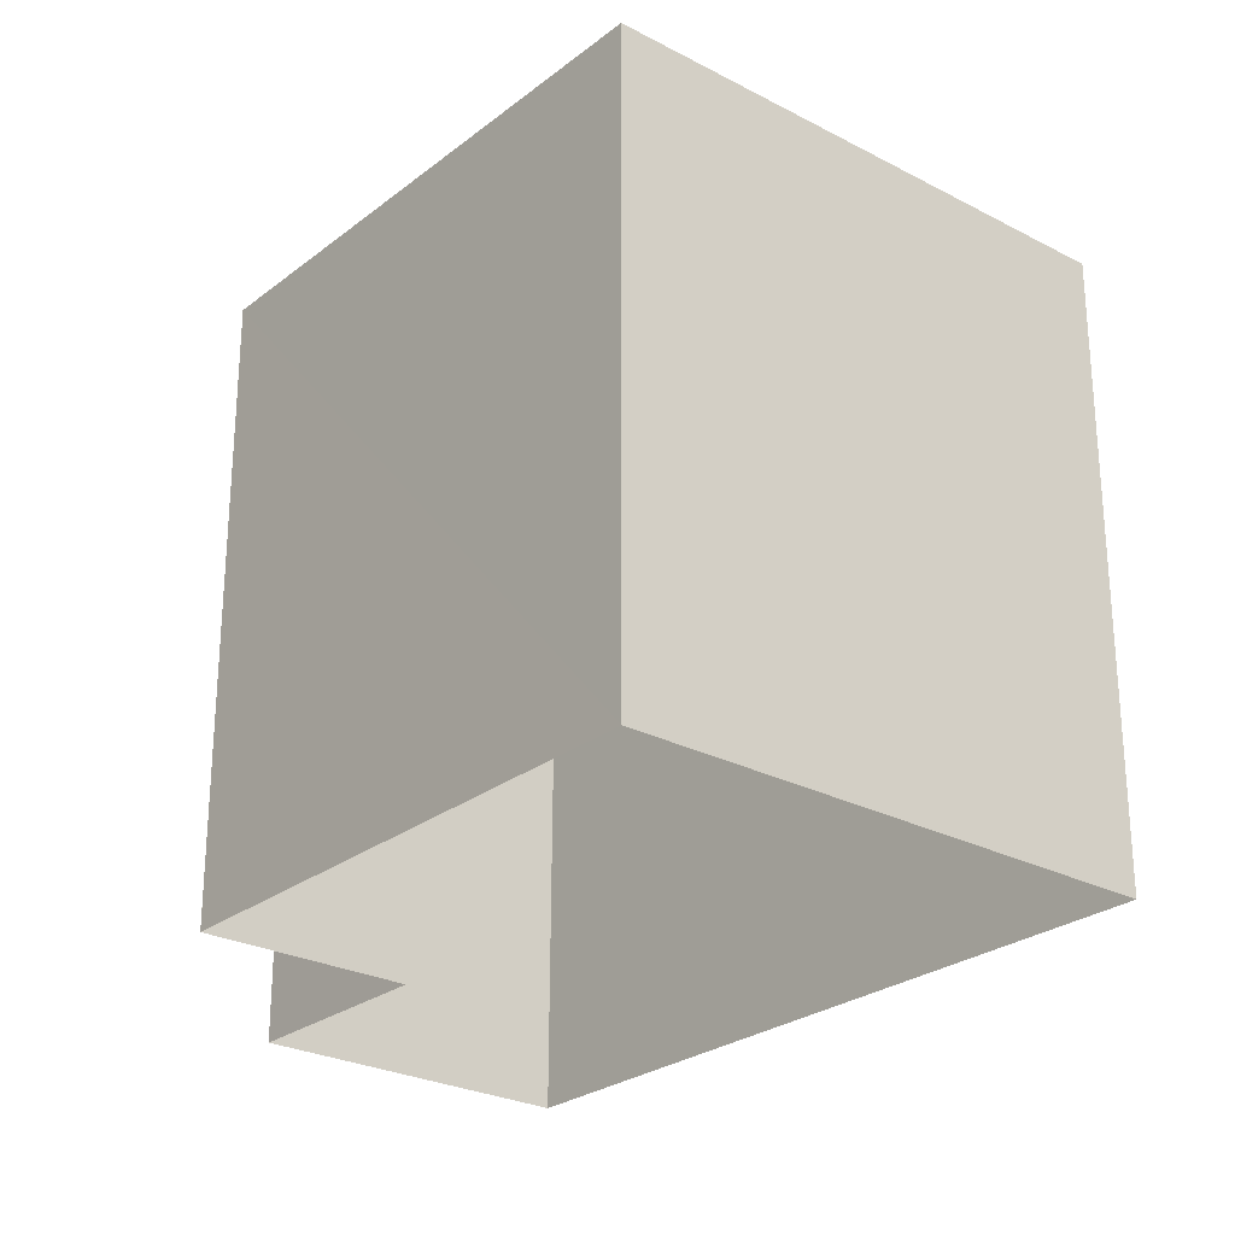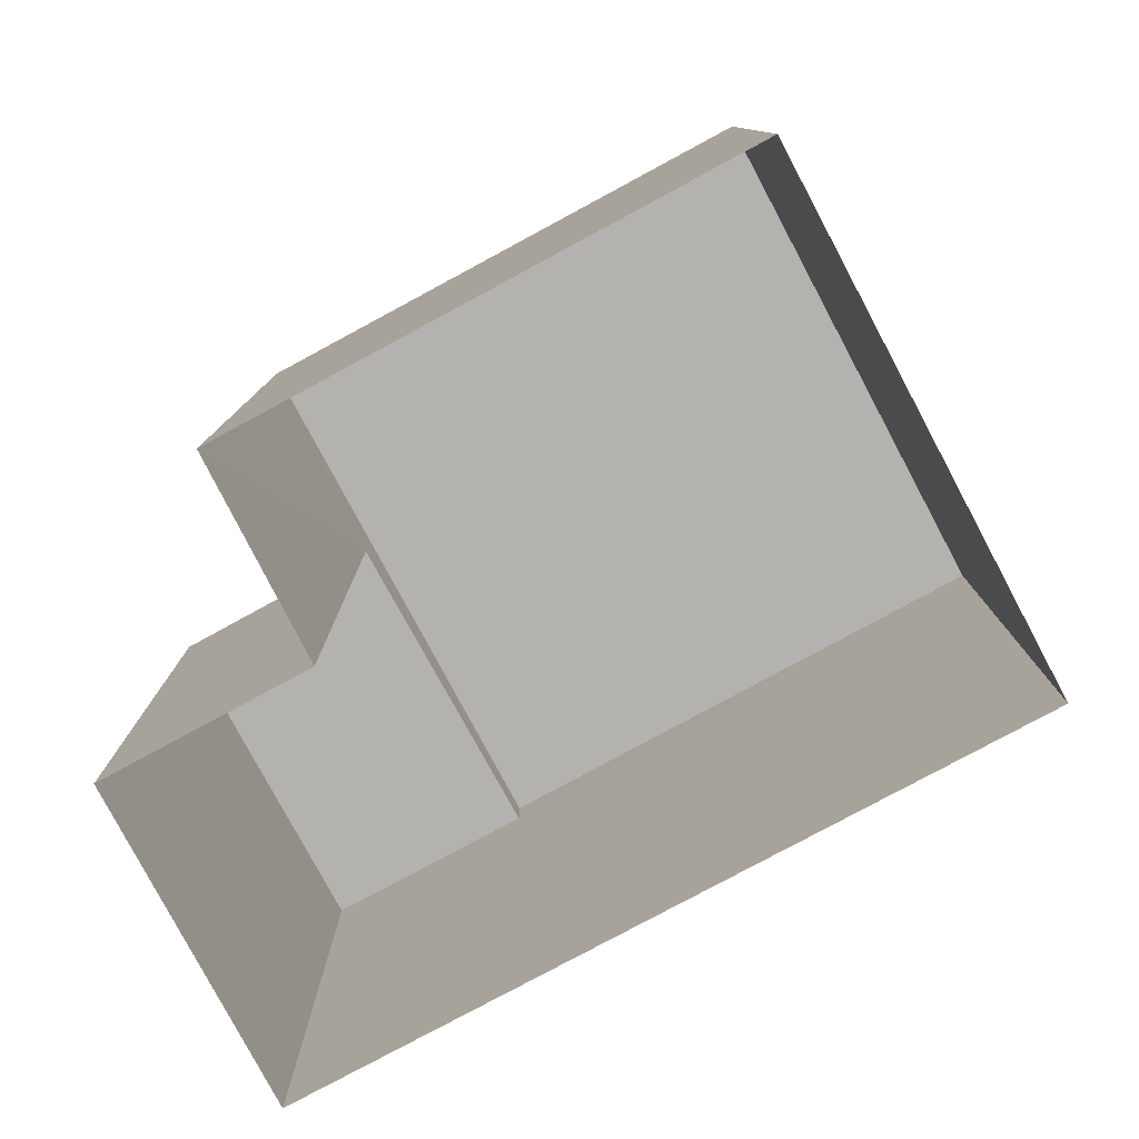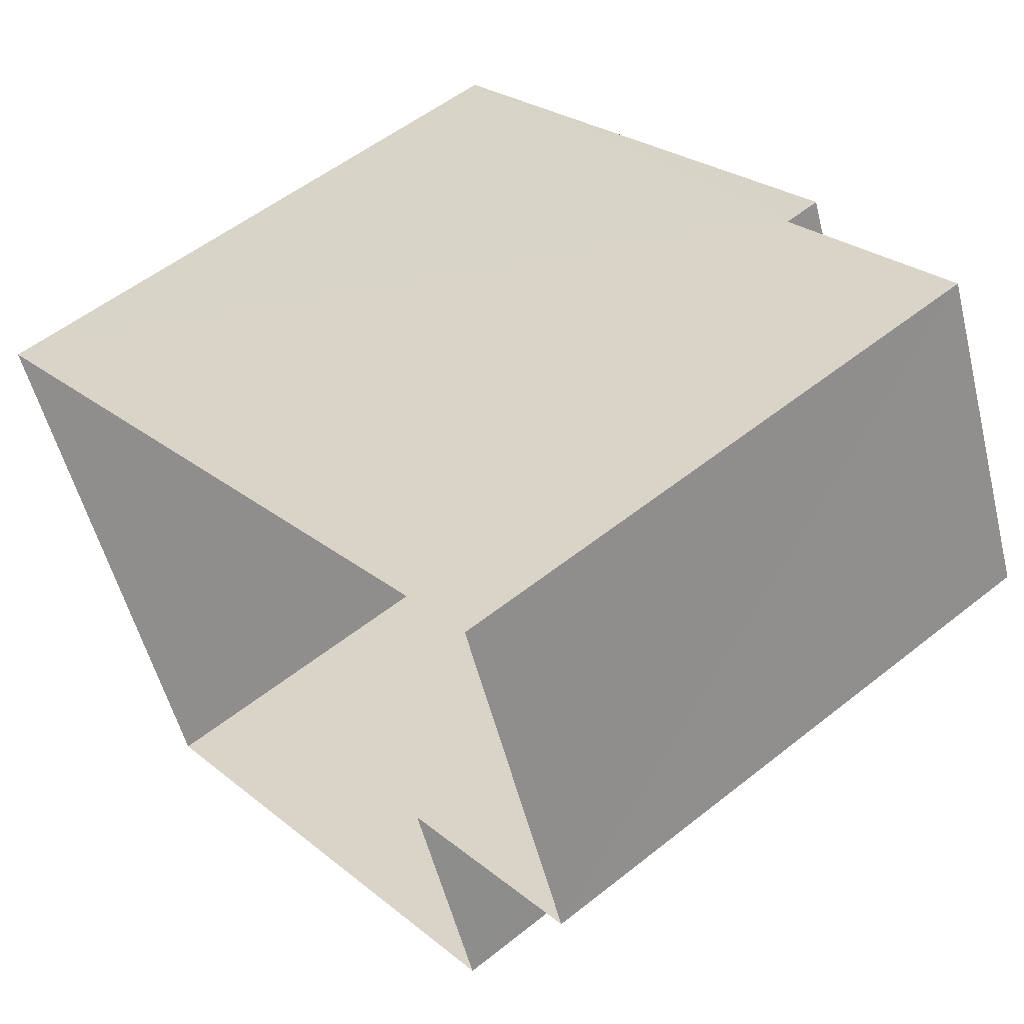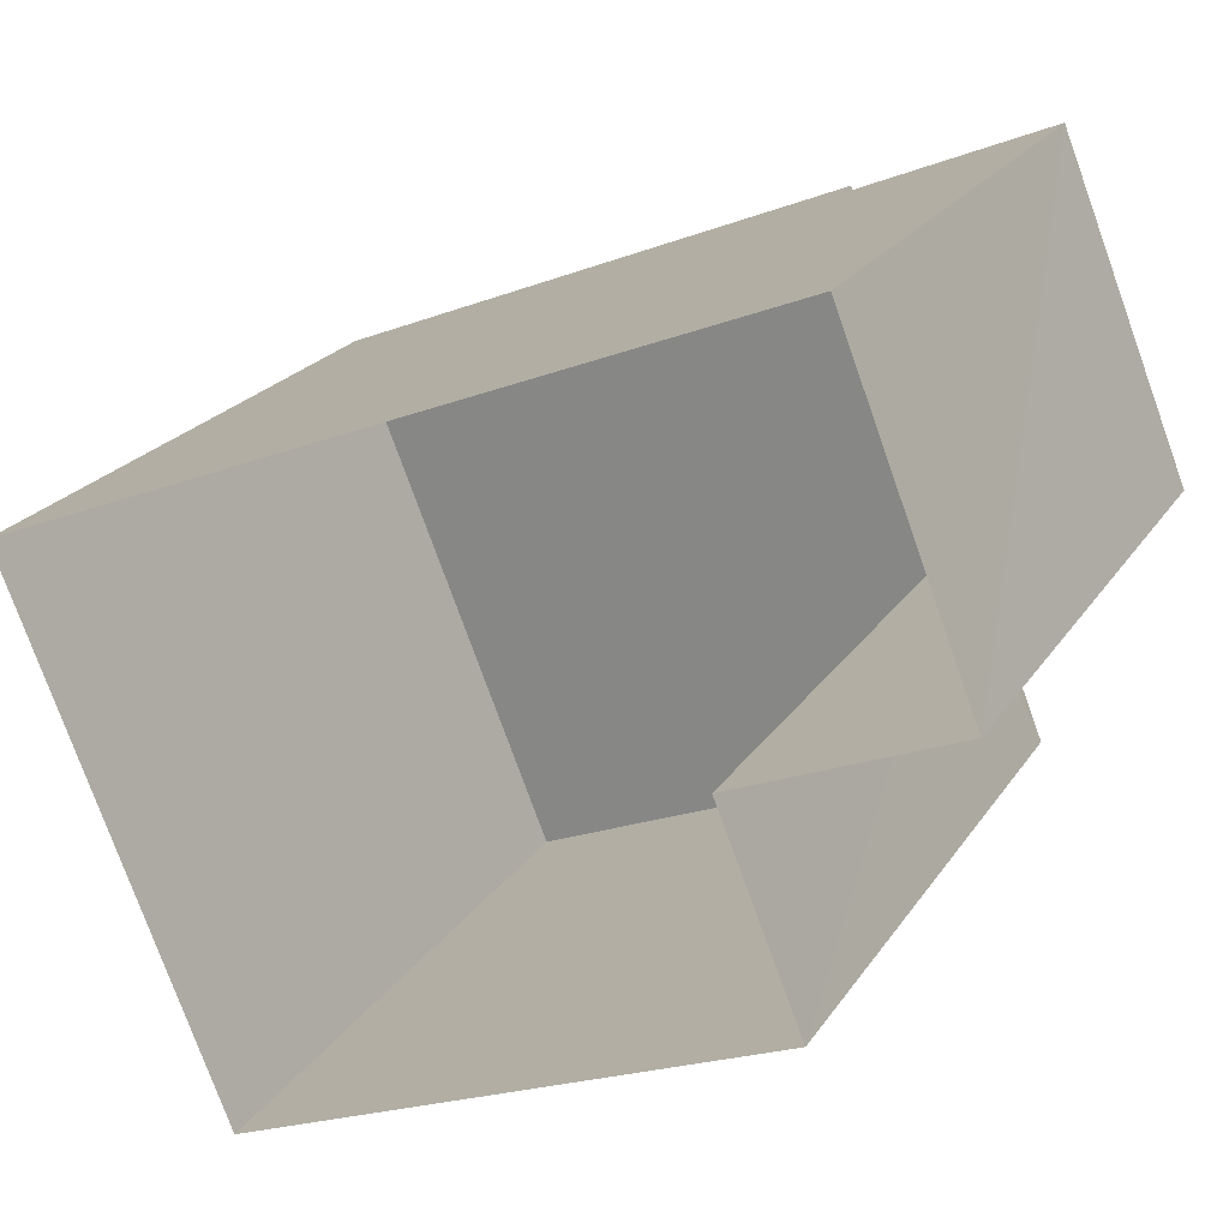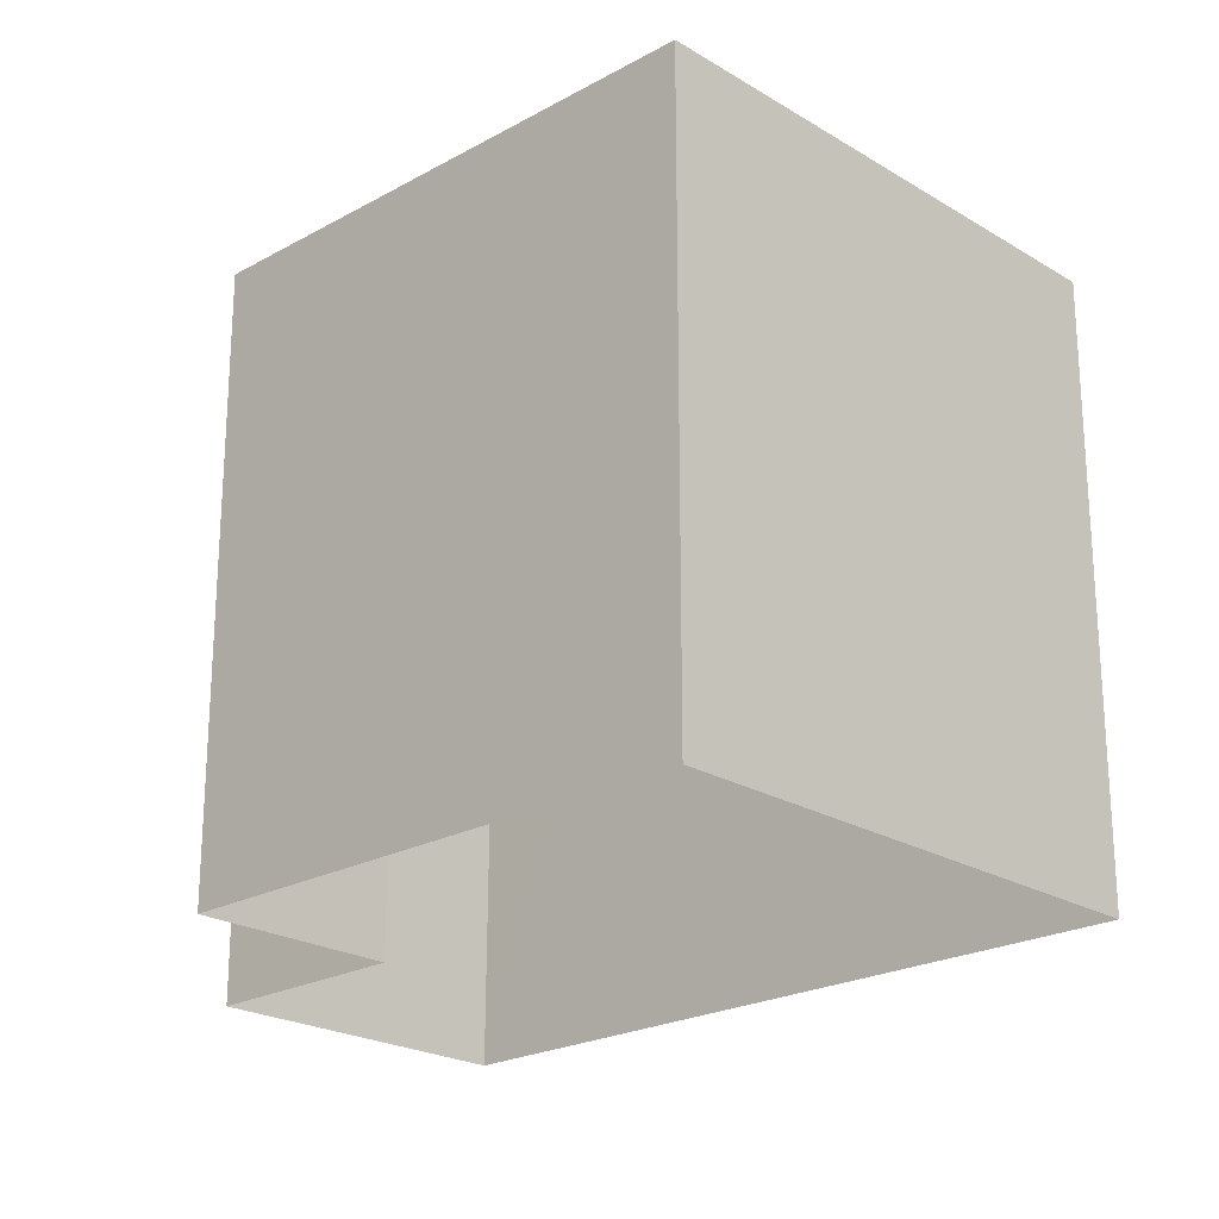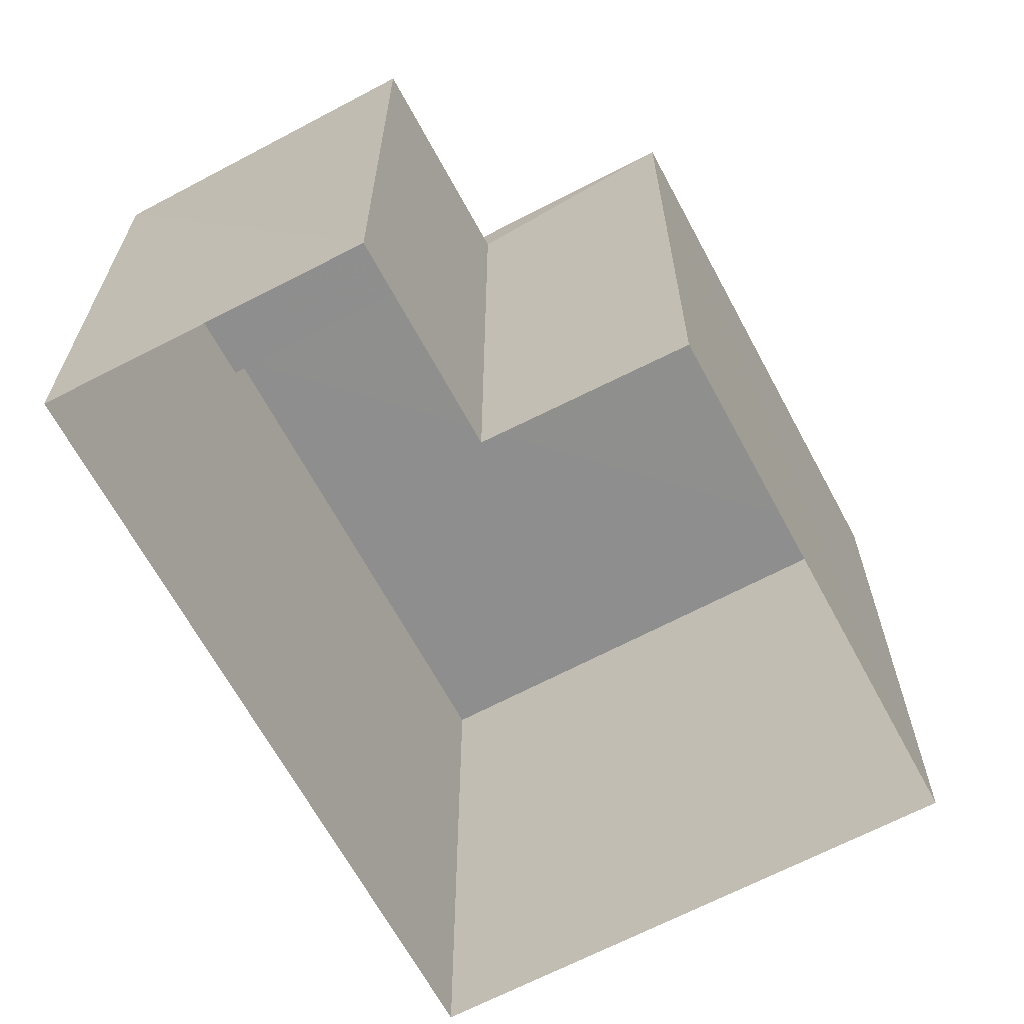
<metadata>
{"format":"obj","ext":"obj","renderer":"f3d","projection":"perspective","resolution":1024,"background":"white","views":[{"elev":-26.1,"azim":28.6,"up":"+Z"},{"elev":-79.8,"azim":6.3,"up":"+Z"},{"elev":52.7,"azim":-130.7,"up":"+Y"},{"elev":21.9,"azim":-155.8,"up":"+Y"},{"elev":-22.5,"azim":21.9,"up":"+Z"},{"elev":-65.1,"azim":-83.9,"up":"+Z"}]}
</metadata>
<code>
v -3.158e+05 4.021e+04 4.338
v -3.158e+05 4.022e+04 4.338
v -3.158e+05 4.021e+04 4.336
v -3.158e+05 4.022e+04 4.336
v -3.158e+05 4.022e+04 4.339
v -3.158e+05 4.022e+04 4.339
v -3.158e+05 4.022e+04 10.07
v -3.158e+05 4.021e+04 10.07
v -3.158e+05 4.022e+04 10.07
v -3.158e+05 4.021e+04 10.07
v -3.158e+05 4.022e+04 9.699
v -3.158e+05 4.022e+04 9.7
v -3.158e+05 4.022e+04 9.7
v -3.158e+05 4.022e+04 9.699
f 1 2 3
f 3 2 4
f 4 2 5
f 2 6 5
f 7 8 9
f 7 10 8
f 11 12 13
f 14 11 13
f 2 13 6
f 2 14 13
f 12 5 6
f 13 12 6
f 2 1 14
f 1 10 14
f 14 7 11
f 14 10 7
f 7 9 11
f 9 4 11
f 11 5 12
f 11 4 5
f 9 3 4
f 9 8 3
f 10 1 3
f 8 10 3

</code>
